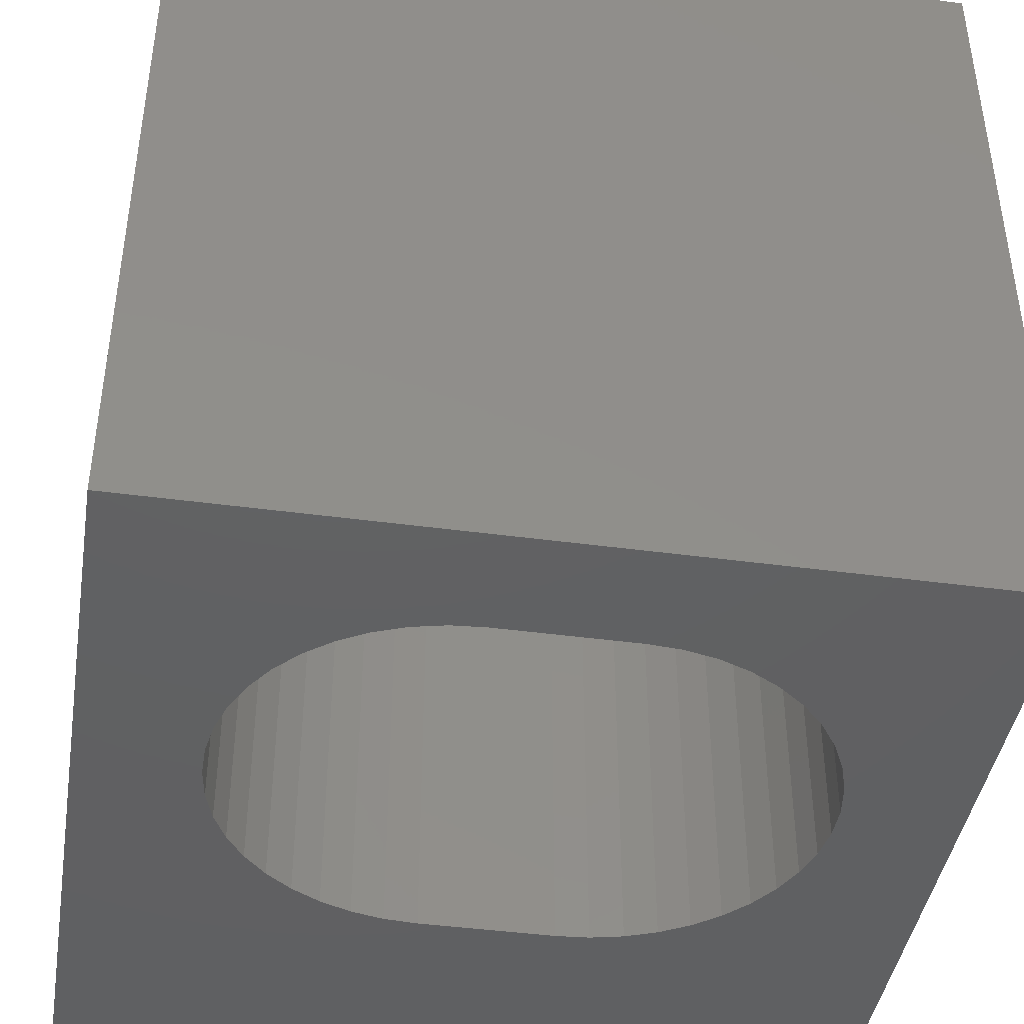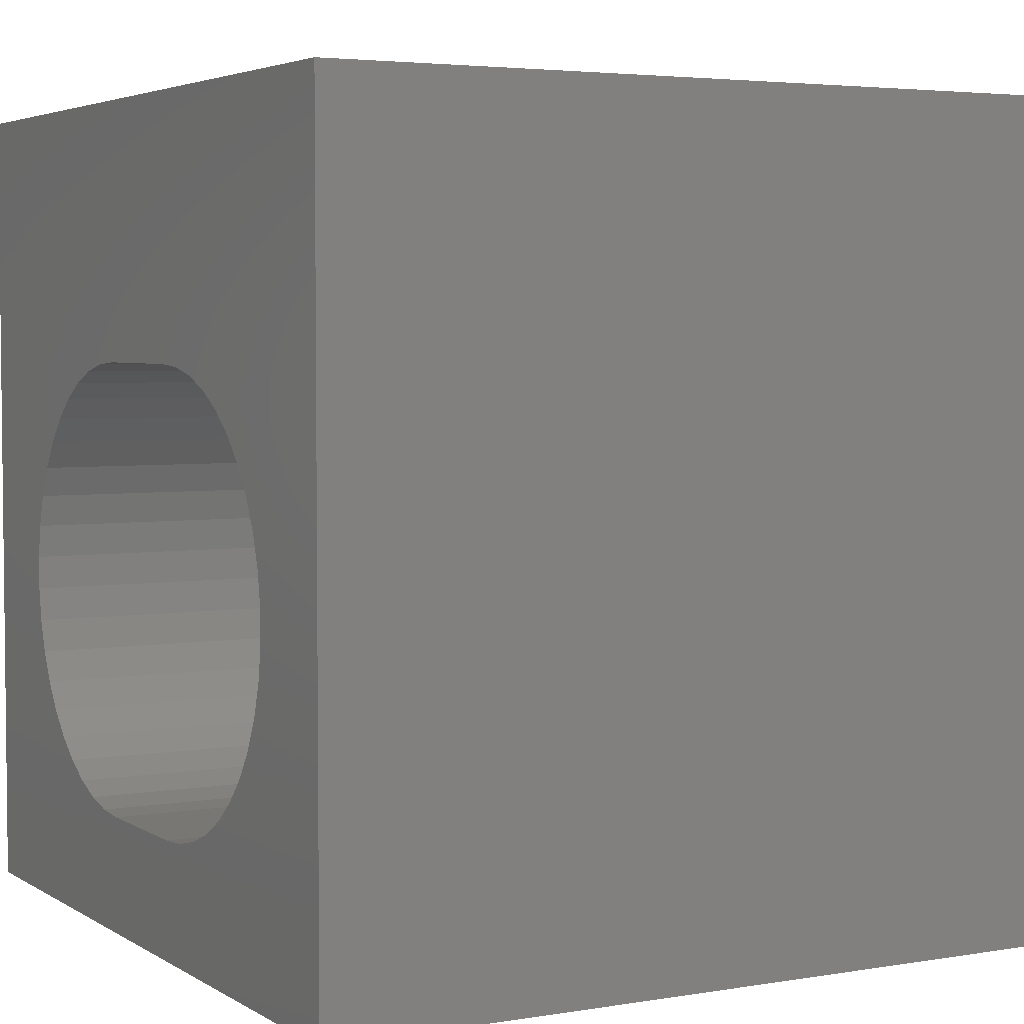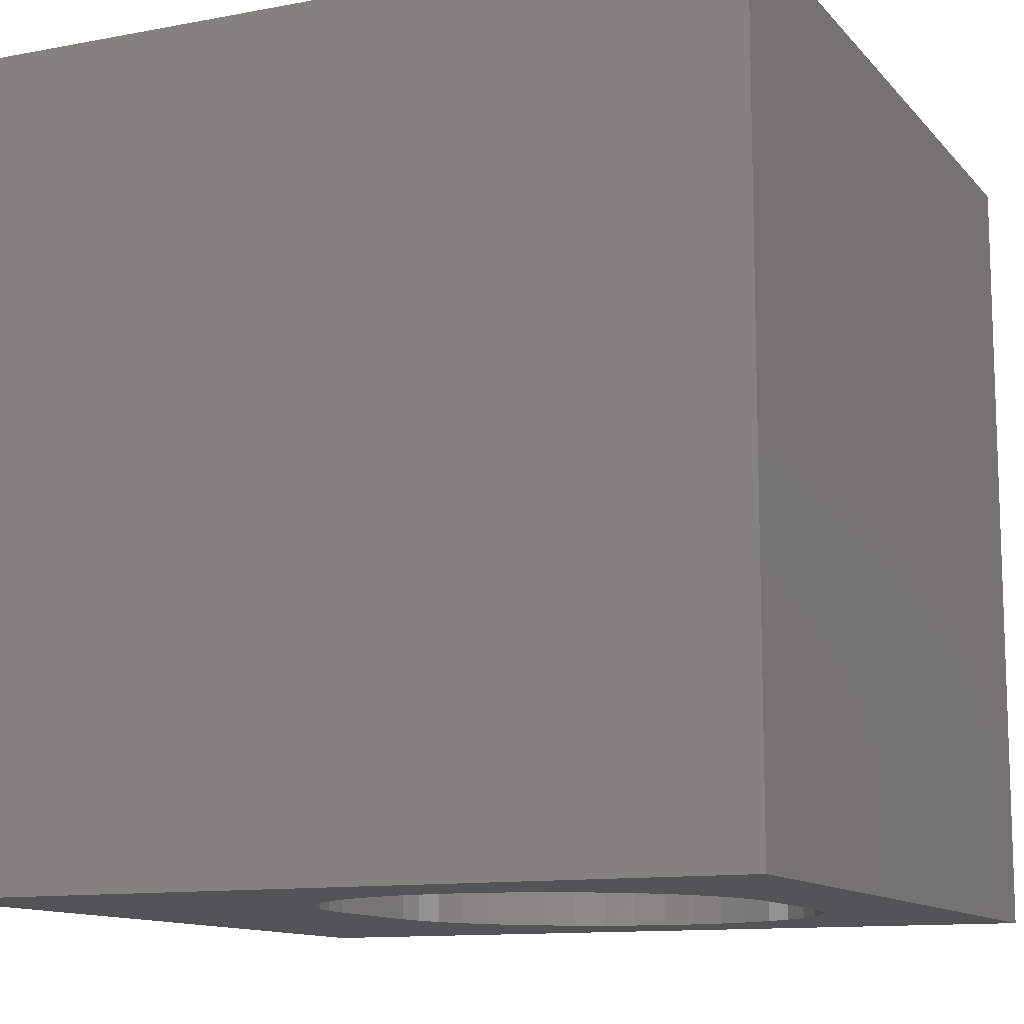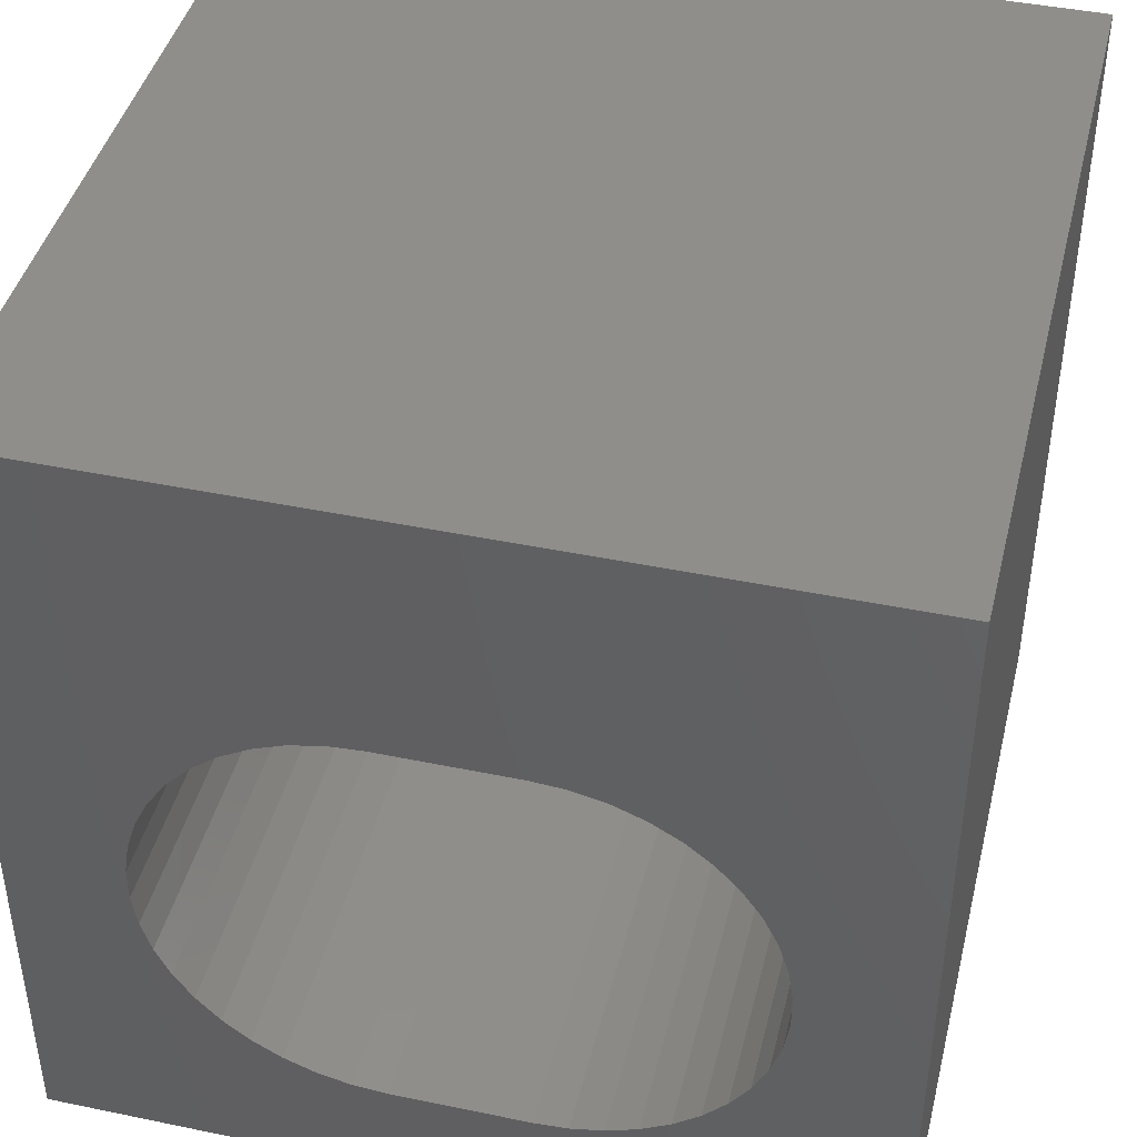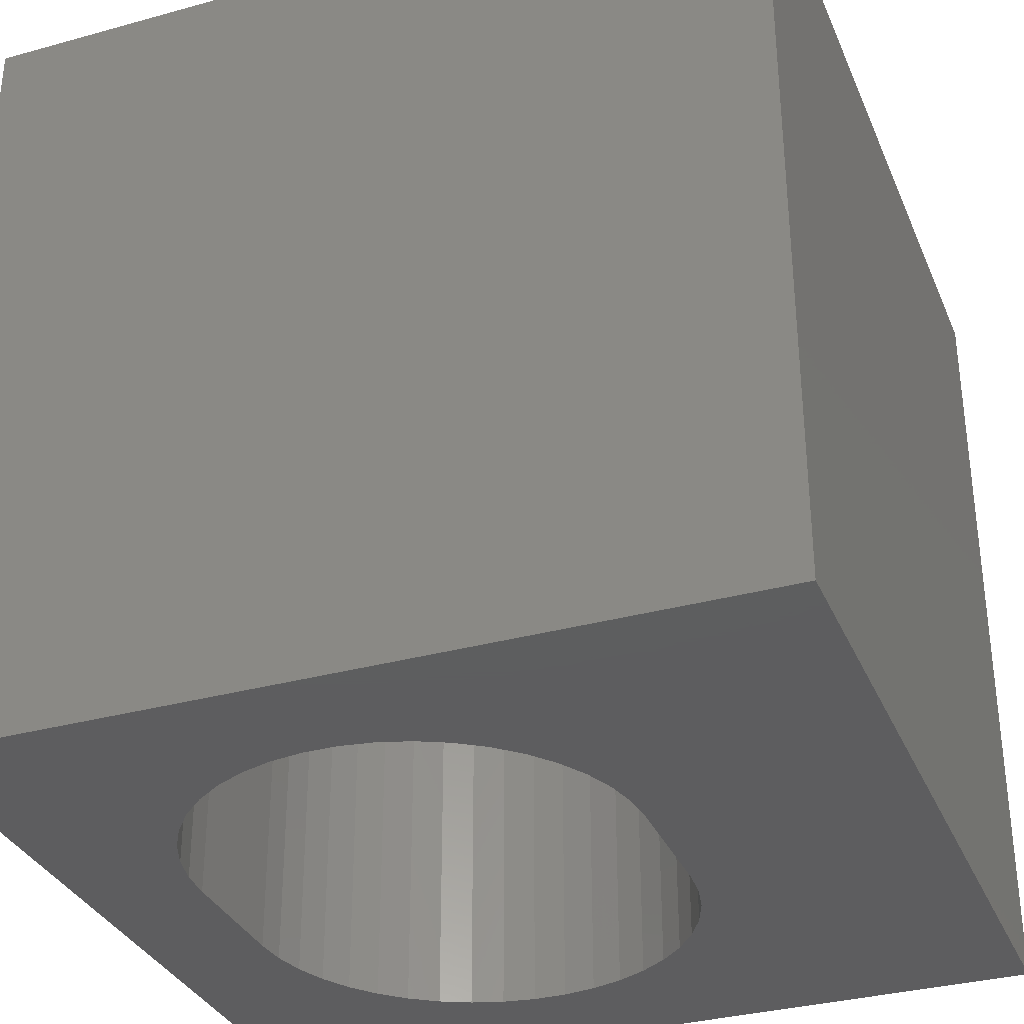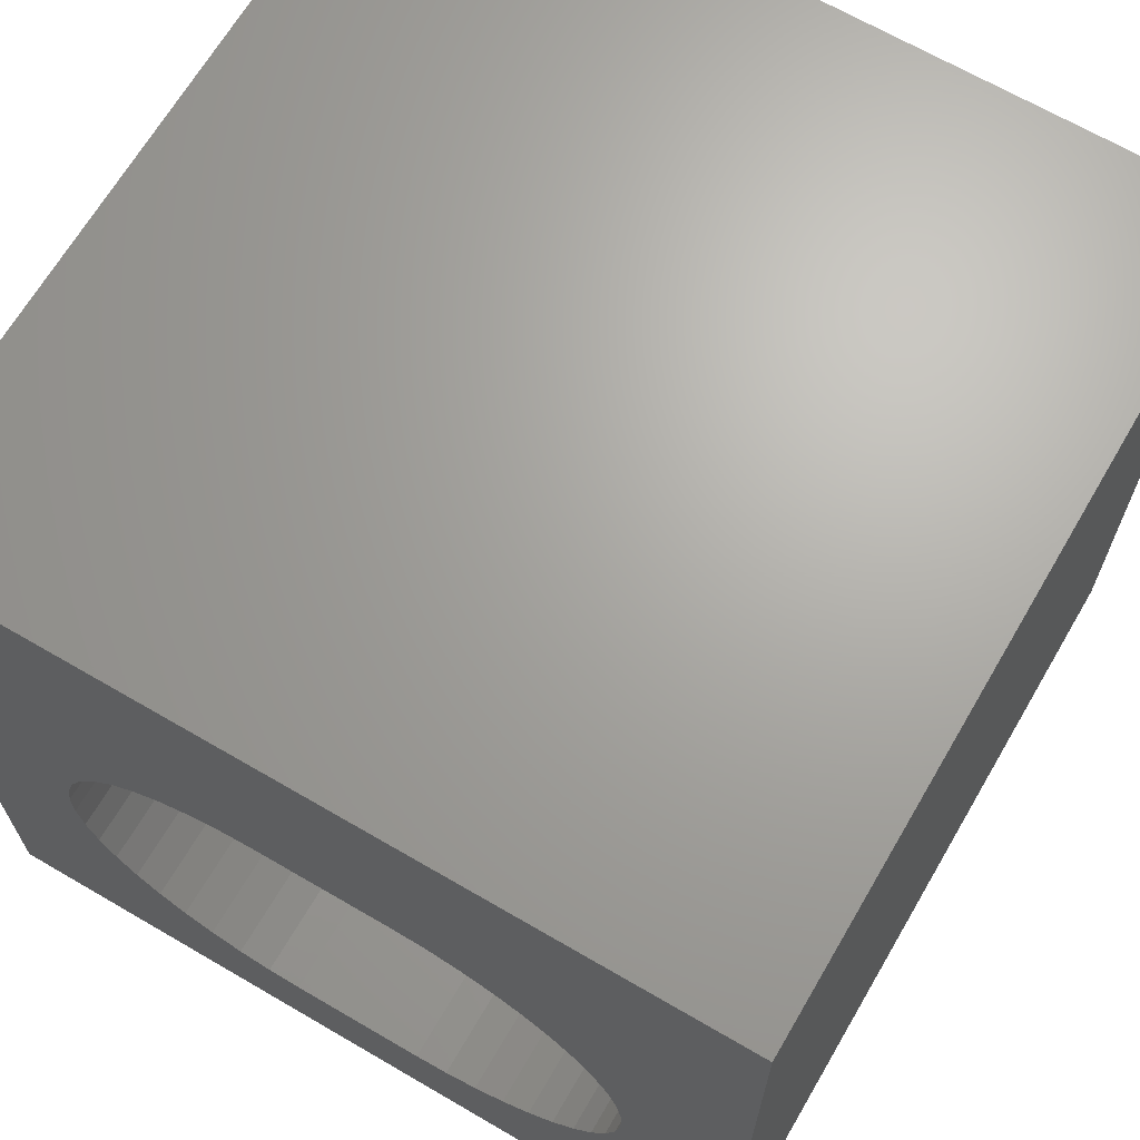
<metadata>
{"format":"stl","ext":"stl","renderer":"f3d","projection":"perspective","resolution":1024,"background":"white","views":[{"elev":-42.7,"azim":-9.2,"up":"+Z"},{"elev":4.0,"azim":61.1,"up":"+Y"},{"elev":-11.8,"azim":-65.6,"up":"+Z"},{"elev":43.0,"azim":-166.2,"up":"+Y"},{"elev":-33.2,"azim":110.8,"up":"+Z"},{"elev":67.2,"azim":-149.7,"up":"+Y"}]}
</metadata>
<code>
# stl→obj: 96 verts, 192 faces
v 0 10 10
v 0 10 0
v 0 0 10
v 0 0 0
v 10 0 10
v 8.501 3.556 10
v 8.38 3.164 10
v 8.202 2.795 10
v 7.972 2.456 10
v 7.693 2.156 10
v 7.373 1.901 10
v 7.018 1.696 10
v 6.636 1.546 10
v 8.38 5.167 10
v 8.501 4.776 10
v 10 10 10
v 8.562 4.371 10
v 8.562 3.961 10
v 3.769 1.455 10
v 3.369 1.546 10
v 2.988 1.696 10
v 7.693 6.176 10
v 7.972 5.875 10
v 8.202 5.537 10
v 6.237 1.455 10
v 5.828 1.424 10
v 4.177 1.424 10
v 2.633 1.901 10
v 2.312 2.156 10
v 2.034 2.456 10
v 1.803 2.795 10
v 1.625 3.164 10
v 1.504 3.556 10
v 1.625 5.167 10
v 1.803 5.537 10
v 2.034 5.875 10
v 2.312 6.176 10
v 6.237 6.877 10
v 6.636 6.786 10
v 2.633 6.431 10
v 2.988 6.636 10
v 3.369 6.786 10
v 7.018 6.636 10
v 7.373 6.431 10
v 1.443 3.961 10
v 1.443 4.371 10
v 1.504 4.776 10
v 3.769 6.877 10
v 4.177 6.907 10
v 5.828 6.907 10
v 10 10 0
v 10 0 0
v 6.237 1.455 0
v 6.636 1.546 0
v 7.018 1.696 0
v 3.369 1.546 0
v 2.988 1.696 0
v 2.633 1.901 0
v 7.373 1.901 0
v 7.693 2.156 0
v 7.972 2.456 0
v 8.202 2.795 0
v 8.38 3.164 0
v 8.501 3.556 0
v 8.38 5.167 0
v 8.202 5.537 0
v 7.972 5.875 0
v 7.693 6.176 0
v 8.562 3.961 0
v 8.562 4.371 0
v 8.501 4.776 0
v 7.373 6.431 0
v 7.018 6.636 0
v 6.636 6.786 0
v 1.443 3.961 0
v 1.443 4.371 0
v 1.504 3.556 0
v 1.625 3.164 0
v 1.803 2.795 0
v 2.034 2.456 0
v 2.312 2.156 0
v 3.769 6.877 0
v 3.369 6.786 0
v 2.988 6.636 0
v 2.633 6.431 0
v 2.312 6.176 0
v 2.034 5.875 0
v 1.803 5.537 0
v 1.625 5.167 0
v 1.504 4.776 0
v 3.769 1.455 0
v 4.177 1.424 0
v 5.828 1.424 0
v 6.237 6.877 0
v 5.828 6.907 0
v 4.177 6.907 0
f 1 2 3
f 3 2 4
f 5 6 7
f 7 8 5
f 5 8 9
f 5 9 10
f 10 11 5
f 5 11 12
f 5 12 13
f 14 15 16
f 16 15 17
f 16 17 5
f 5 17 18
f 5 18 6
f 19 20 3
f 3 20 21
f 22 23 16
f 16 23 24
f 16 24 14
f 13 25 5
f 5 25 26
f 5 26 3
f 3 26 27
f 3 27 19
f 21 28 3
f 3 28 29
f 3 29 30
f 30 31 3
f 3 31 32
f 3 32 33
f 34 35 1
f 1 35 36
f 1 36 37
f 16 38 39
f 37 40 1
f 1 40 41
f 1 41 42
f 39 43 16
f 16 43 44
f 16 44 22
f 33 45 3
f 3 45 46
f 3 46 1
f 1 46 47
f 1 47 34
f 42 48 1
f 1 48 49
f 1 49 16
f 16 49 50
f 16 50 38
f 51 16 52
f 52 16 5
f 53 54 52
f 52 54 55
f 56 4 57
f 57 4 58
f 55 59 52
f 52 59 60
f 52 60 61
f 61 62 52
f 52 62 63
f 52 63 64
f 65 66 51
f 51 66 67
f 51 67 68
f 64 69 52
f 52 69 70
f 52 70 51
f 51 70 71
f 51 71 65
f 68 72 51
f 51 72 73
f 51 73 74
f 75 4 76
f 76 4 2
f 75 77 4
f 4 77 78
f 4 78 79
f 79 80 4
f 4 80 81
f 4 81 58
f 82 83 2
f 2 83 84
f 2 84 85
f 85 86 2
f 2 86 87
f 2 87 88
f 88 89 2
f 2 89 90
f 2 90 76
f 56 91 4
f 4 91 92
f 4 92 52
f 52 92 93
f 52 93 53
f 74 94 51
f 51 94 95
f 51 95 2
f 2 95 96
f 2 96 82
f 16 51 1
f 1 51 2
f 52 5 4
f 4 5 3
f 96 49 48
f 96 48 82
f 82 48 42
f 82 42 83
f 83 42 41
f 83 41 84
f 84 41 40
f 84 40 85
f 85 40 37
f 85 37 86
f 86 37 36
f 86 36 87
f 87 36 35
f 87 35 88
f 88 35 34
f 88 34 89
f 89 34 47
f 89 47 90
f 90 47 46
f 90 46 76
f 76 46 45
f 76 45 75
f 75 45 33
f 75 33 77
f 77 33 32
f 77 32 78
f 78 32 31
f 78 31 79
f 79 31 30
f 79 30 80
f 80 30 29
f 80 29 81
f 81 29 28
f 81 28 58
f 58 28 21
f 58 21 57
f 57 21 20
f 57 20 56
f 56 20 19
f 56 19 91
f 91 19 27
f 91 27 92
f 96 95 49
f 49 95 50
f 93 26 25
f 93 25 53
f 53 25 13
f 53 13 54
f 54 13 12
f 54 12 55
f 55 12 11
f 55 11 59
f 59 11 10
f 59 10 60
f 60 10 9
f 60 9 61
f 61 9 8
f 61 8 62
f 62 8 7
f 62 7 63
f 63 7 6
f 63 6 64
f 64 6 18
f 64 18 69
f 69 18 17
f 69 17 70
f 70 17 15
f 70 15 71
f 71 15 14
f 71 14 65
f 65 14 24
f 65 24 66
f 66 24 23
f 66 23 67
f 67 23 22
f 67 22 68
f 68 22 44
f 68 44 72
f 72 44 43
f 72 43 73
f 73 43 39
f 73 39 74
f 74 39 38
f 74 38 94
f 94 38 50
f 94 50 95
f 93 92 26
f 26 92 27

</code>
